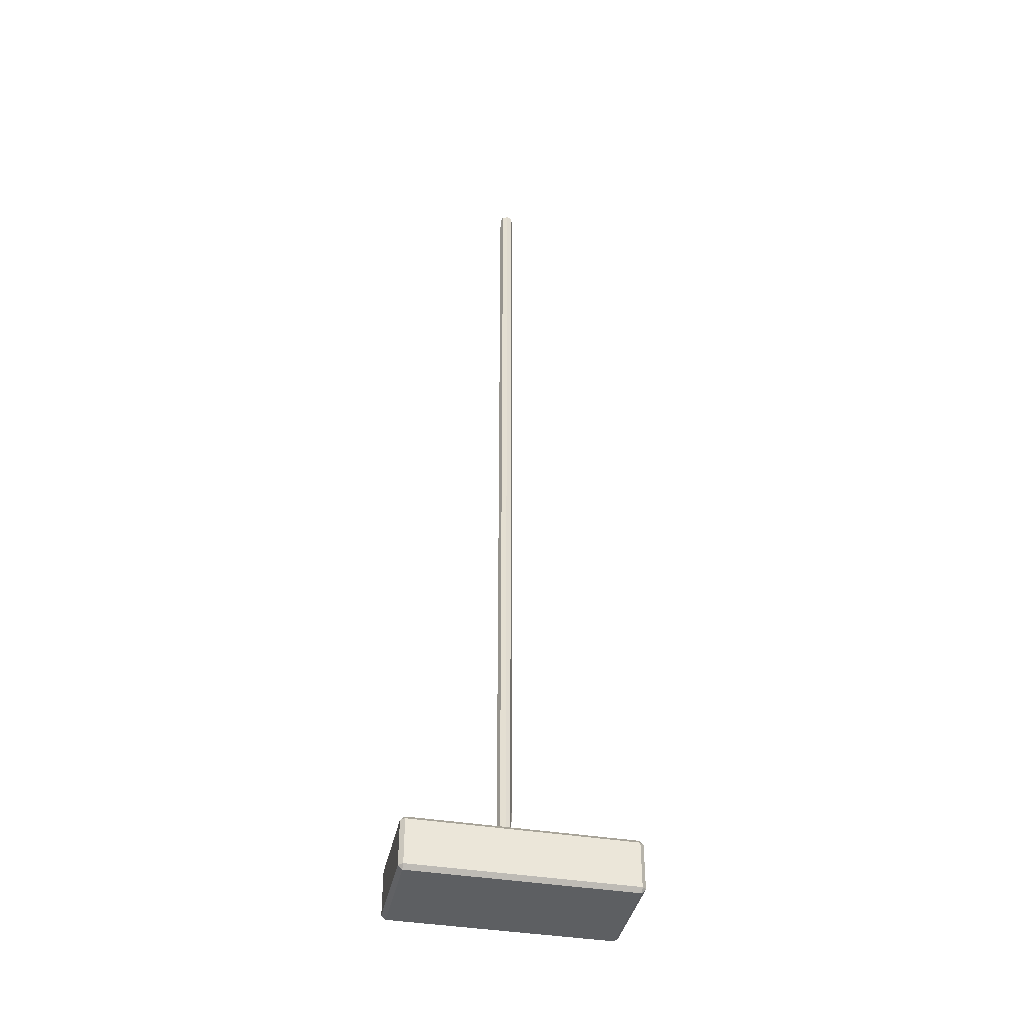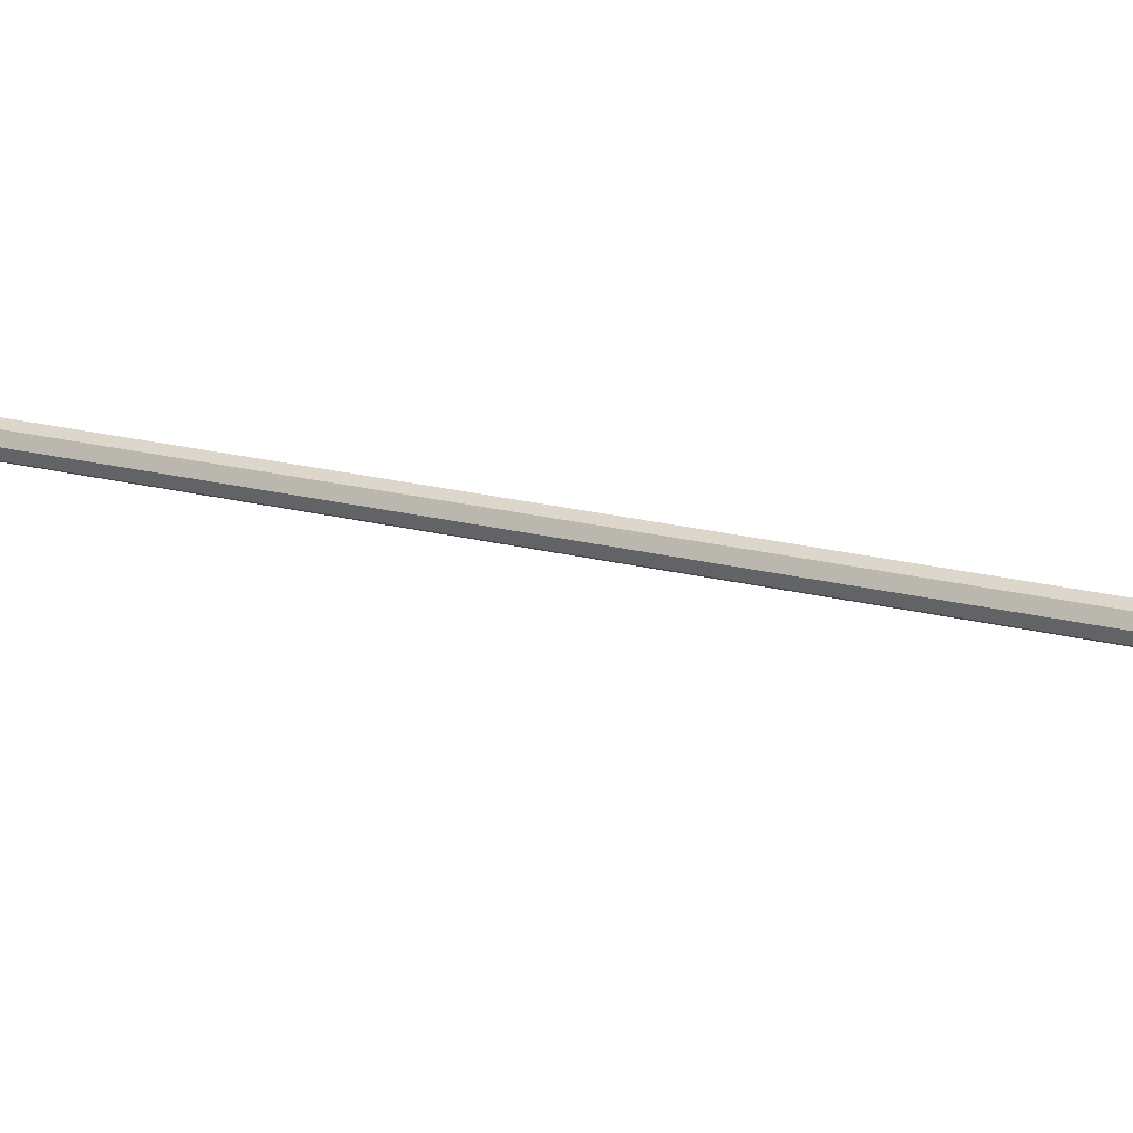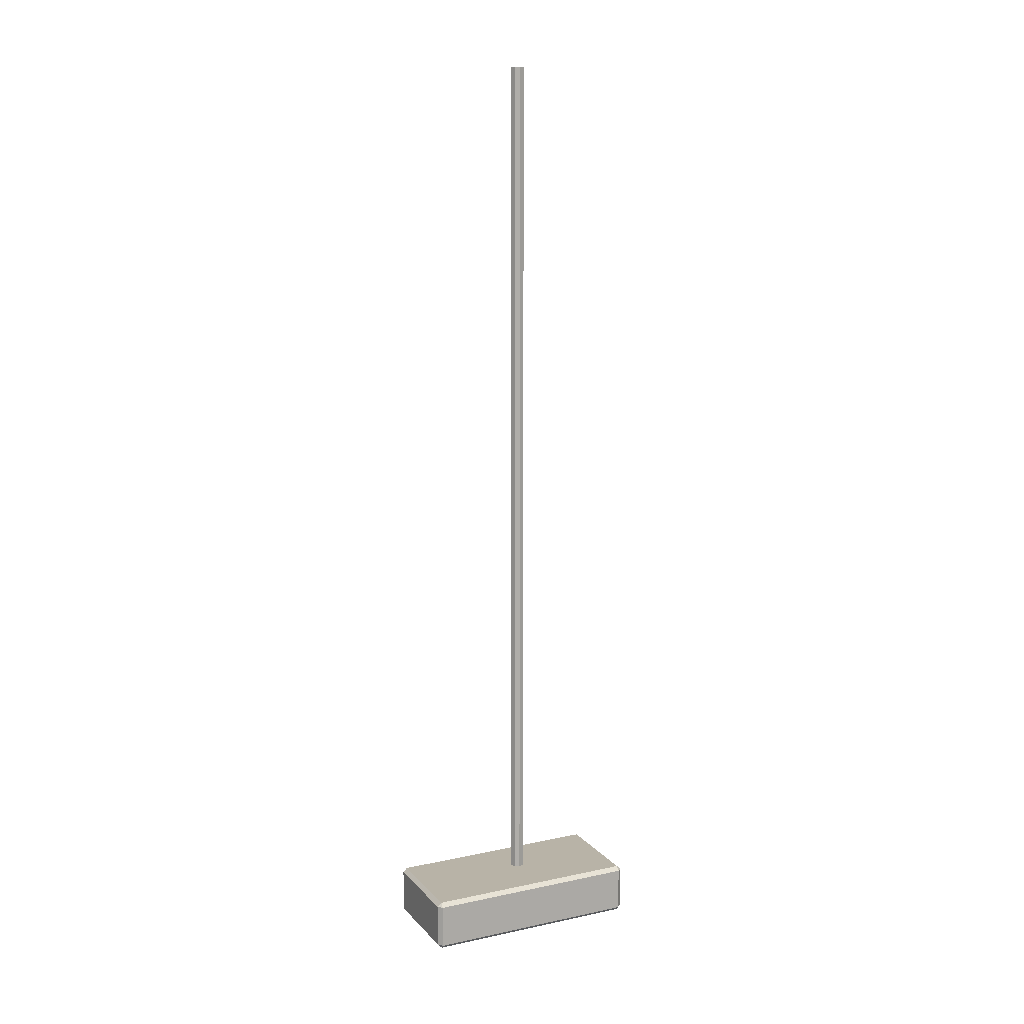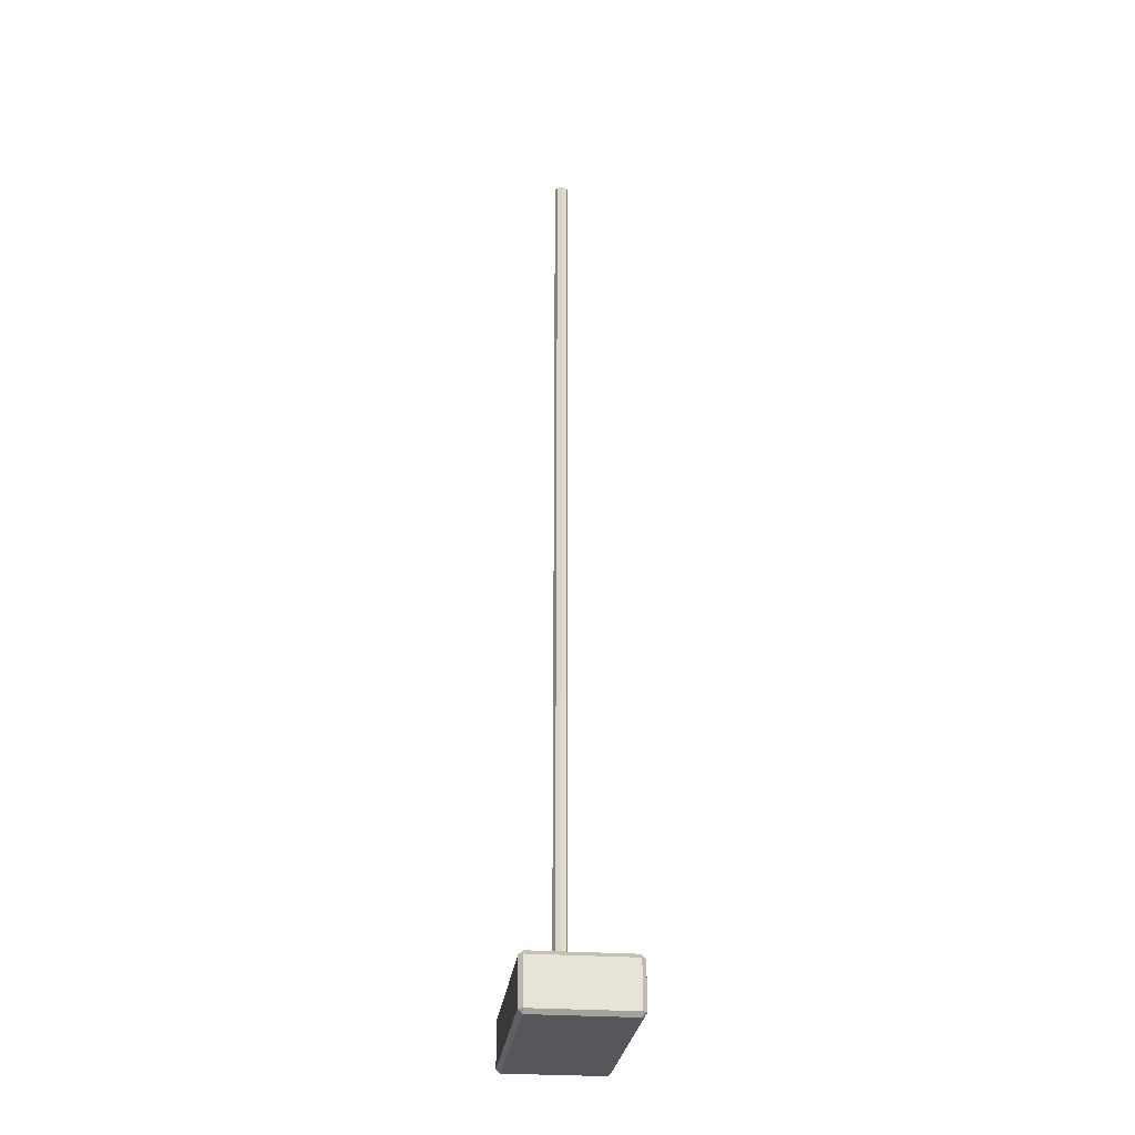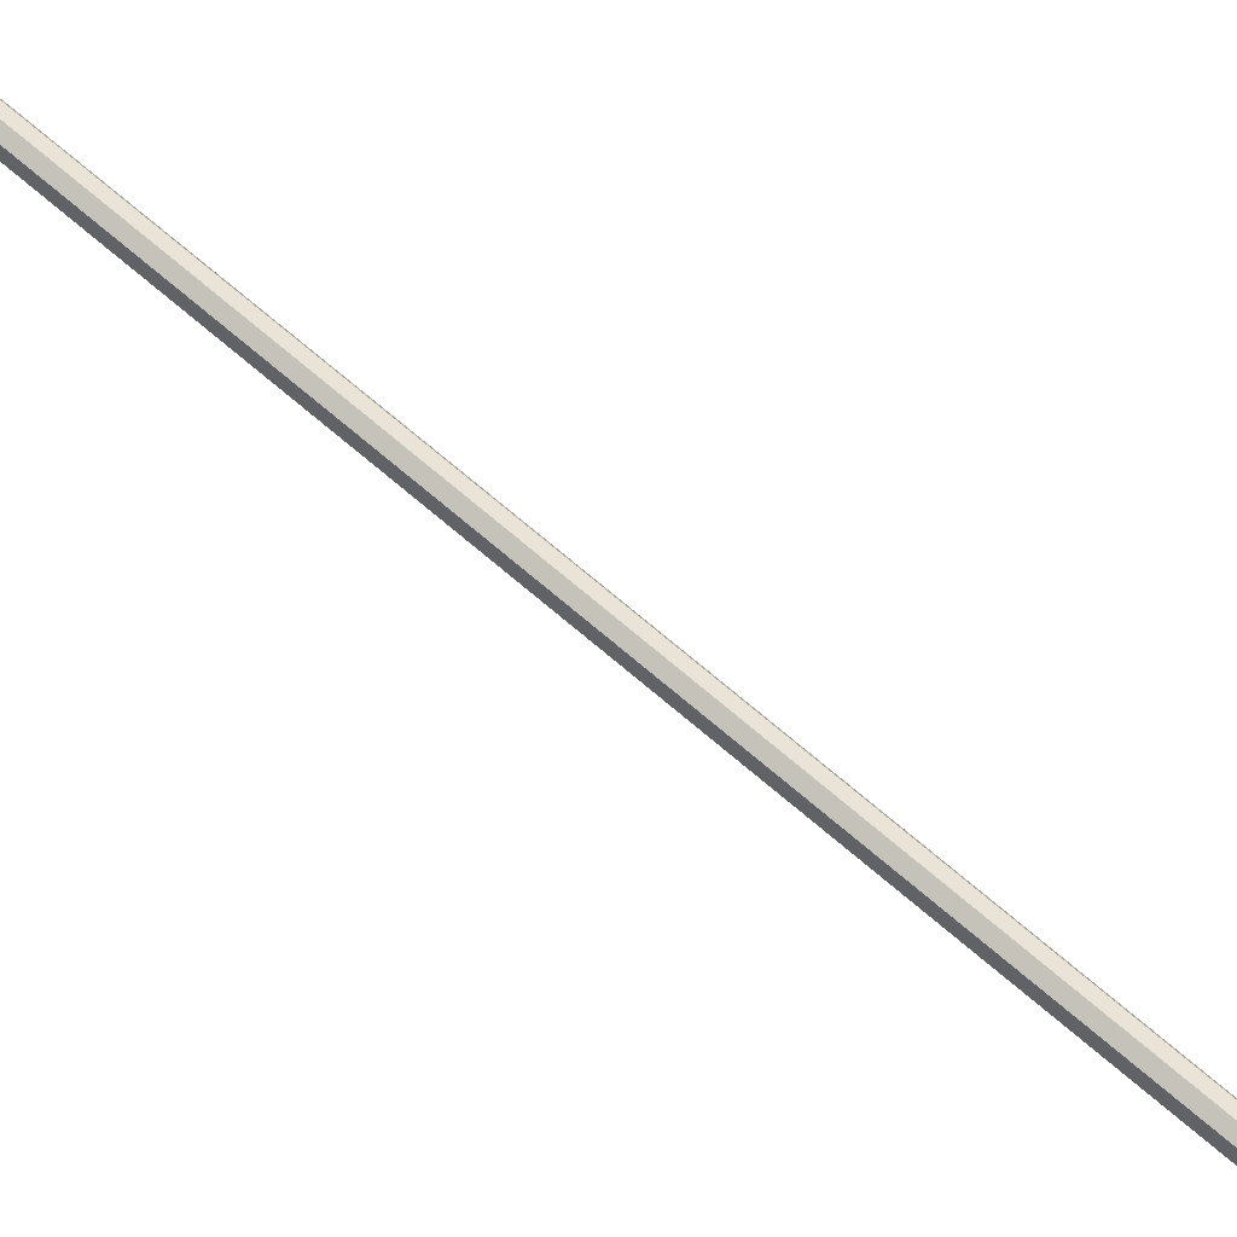
<metadata>
{"format":"obj","ext":"obj","renderer":"f3d","projection":"perspective","resolution":1024,"background":"white","views":[{"elev":-39.7,"azim":78.2,"up":"+Y"},{"elev":16.9,"azim":-60.5,"up":"+Z"},{"elev":12.9,"azim":-115.7,"up":"+Y"},{"elev":-27.3,"azim":173.5,"up":"+Y"},{"elev":65.8,"azim":131.6,"up":"+Z"}]}
</metadata>
<code>
v  -0.0984 -0.0497 0.2171
v  -0.0984 -0.0497 -0.2171
v  0.0984 -0.0497 -0.2171
v  0.0984 -0.0497 0.2171
v  -0.0984 0.0561 0.2171
v  0.0984 0.0561 0.2171
v  0.0984 0.0561 -0.2171
v  -0.0984 0.0561 -0.2171
v  -0.0984 -0.0414 0.2254
v  0.0984 -0.0414 0.2254
v  0.0984 0.0478 0.2254
v  -0.0984 0.0478 0.2254
v  0.1067 -0.0414 0.2171
v  0.1067 -0.0414 -0.2171
v  0.1067 0.0478 -0.2171
v  0.1067 0.0478 0.2171
v  0.0984 -0.0414 -0.2254
v  -0.0984 -0.0414 -0.2254
v  -0.0984 0.0478 -0.2254
v  0.0984 0.0478 -0.2254
v  -0.1067 -0.0414 -0.2171
v  -0.1067 -0.0414 0.2171
v  -0.1067 0.0478 0.2171
v  -0.1067 0.0478 -0.2171
v  -0.0029 1.814 0.0174
v  0.0012 1.814 0.0075
v  0.0012 0.0406 0.0075
v  -0.0029 0.0406 0.0174
v  0.0112 1.814 0.0033
v  0.0112 0.0406 0.0033
v  0.0212 1.814 0.0075
v  0.0212 0.0406 0.0075
v  0.0253 1.814 0.0174
v  0.0253 0.0406 0.0174
v  0.0212 1.814 0.0274
v  0.0212 0.0406 0.0274
v  0.0112 1.814 0.0316
v  0.0112 0.0406 0.0316
v  0.0012 1.814 0.0274
v  0.0012 0.0406 0.0274
g Object011
f 1 2 3 4
f 5 6 7 8
f 9 10 11 12
f 13 14 15 16
f 17 18 19 20
f 21 22 23 24
f 9 22 1
f 4 13 10
f 21 18 2
f 3 17 14
f 12 5 23
f 16 6 11
f 24 8 19
f 20 7 15
f 1 22 21 2
f 2 18 17 3
f 3 14 13 4
f 4 10 9 1
f 5 12 11 6
f 6 16 15 7
f 7 20 19 8
f 8 24 23 5
f 10 13 16 11
f 12 23 22 9
f 14 17 20 15
f 18 21 24 19
f 25 26 27 28
f 26 29 30 27
f 29 31 32 30
f 31 33 34 32
f 33 35 36 34
f 35 37 38 36
f 37 39 40 38
f 39 25 28 40
f 27 30 32
f 32 34 36
f 36 38 40
f 32 36 40 27
f 28 27 40
f 26 25 39 37
f 26 37 35 33
f 26 33 31 29

</code>
